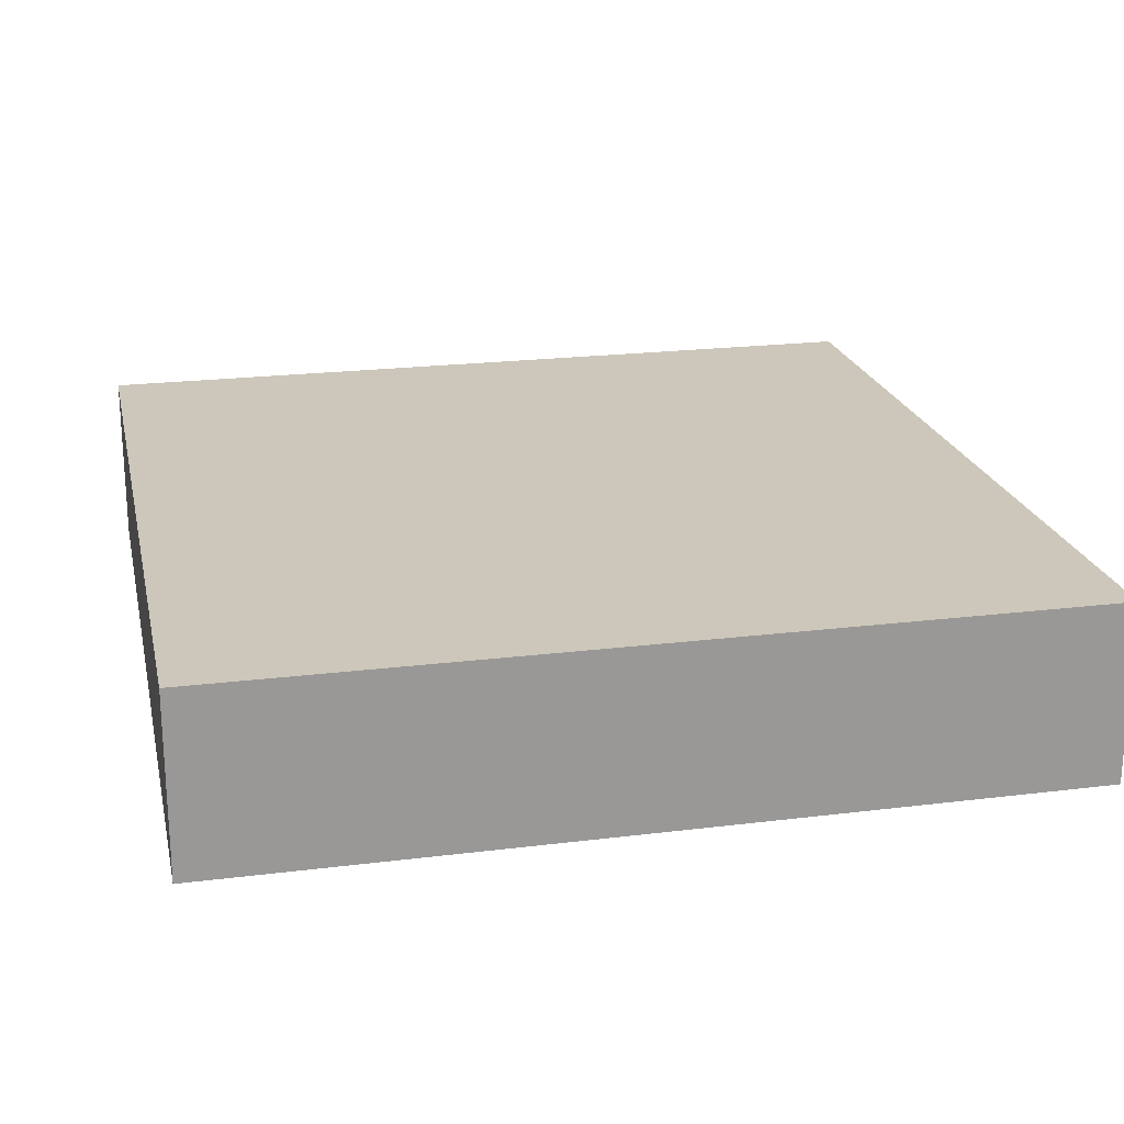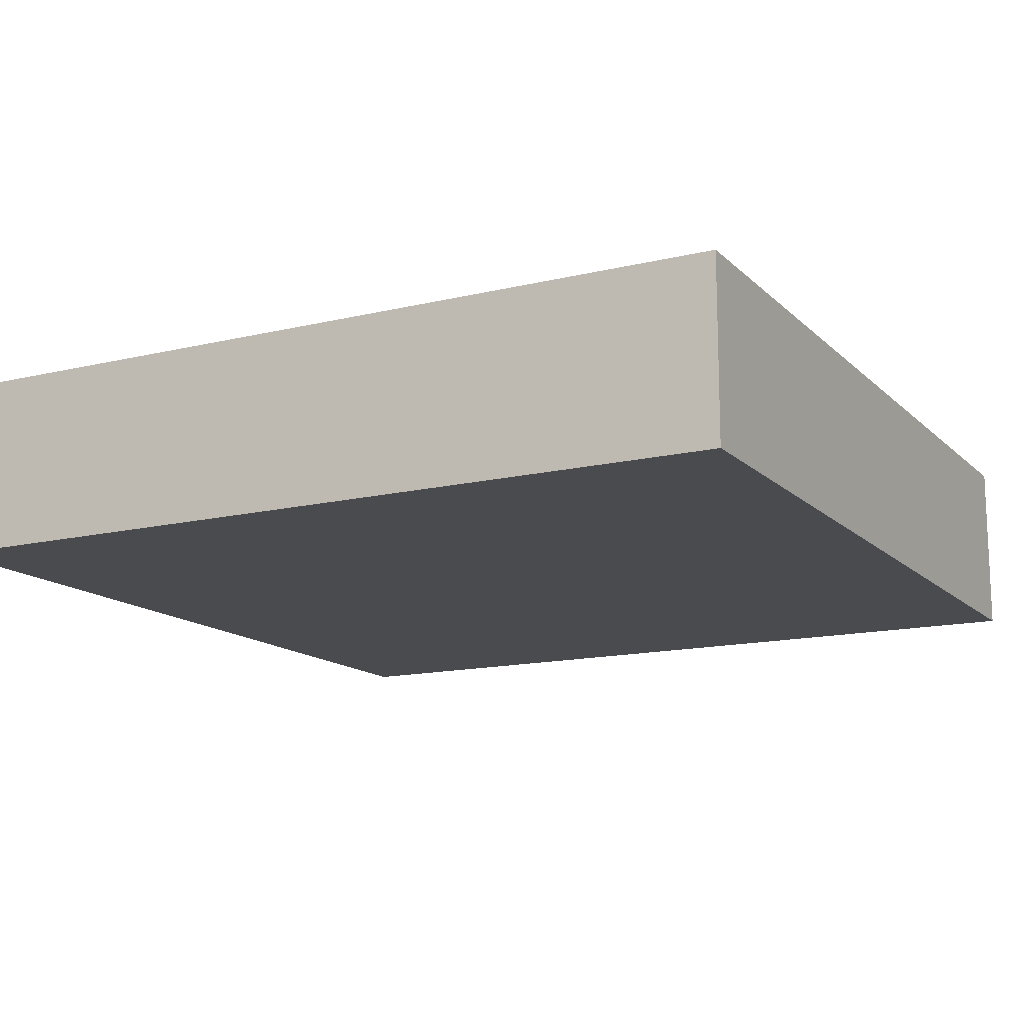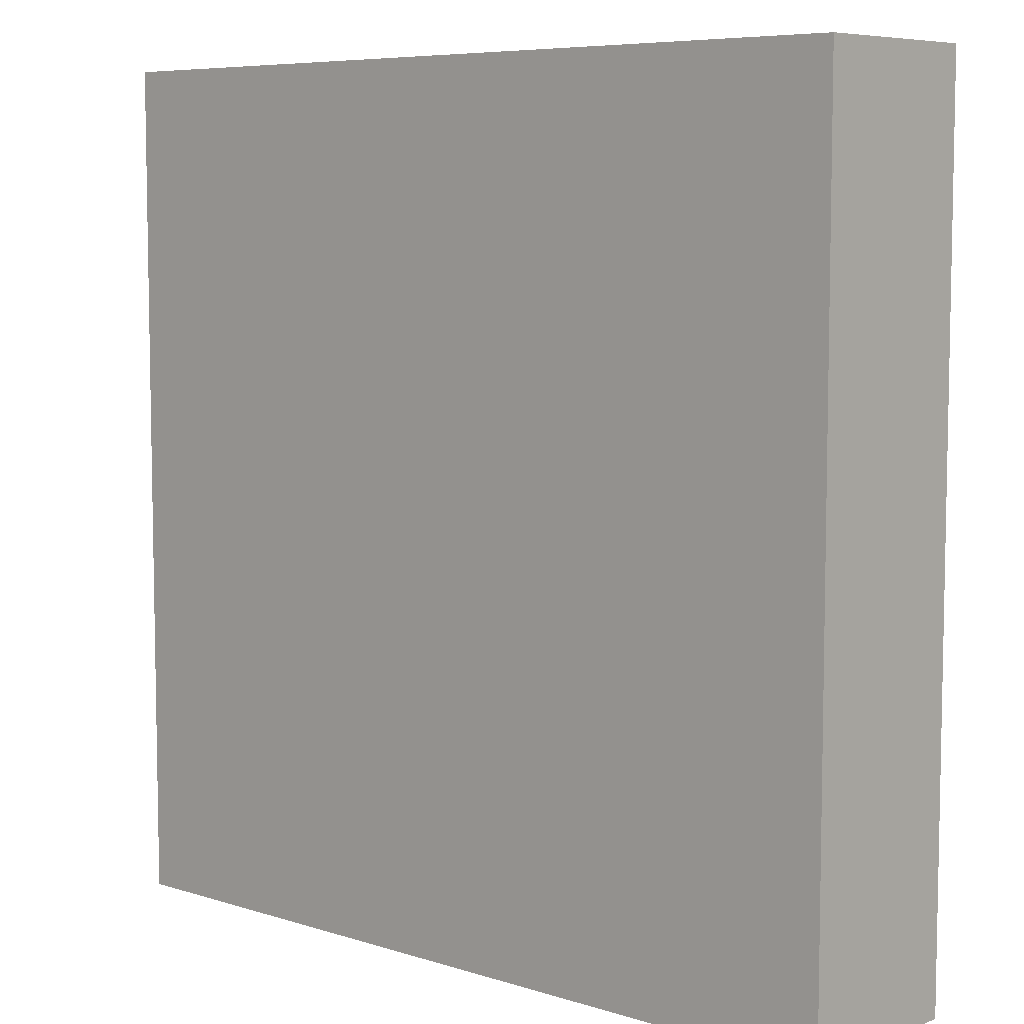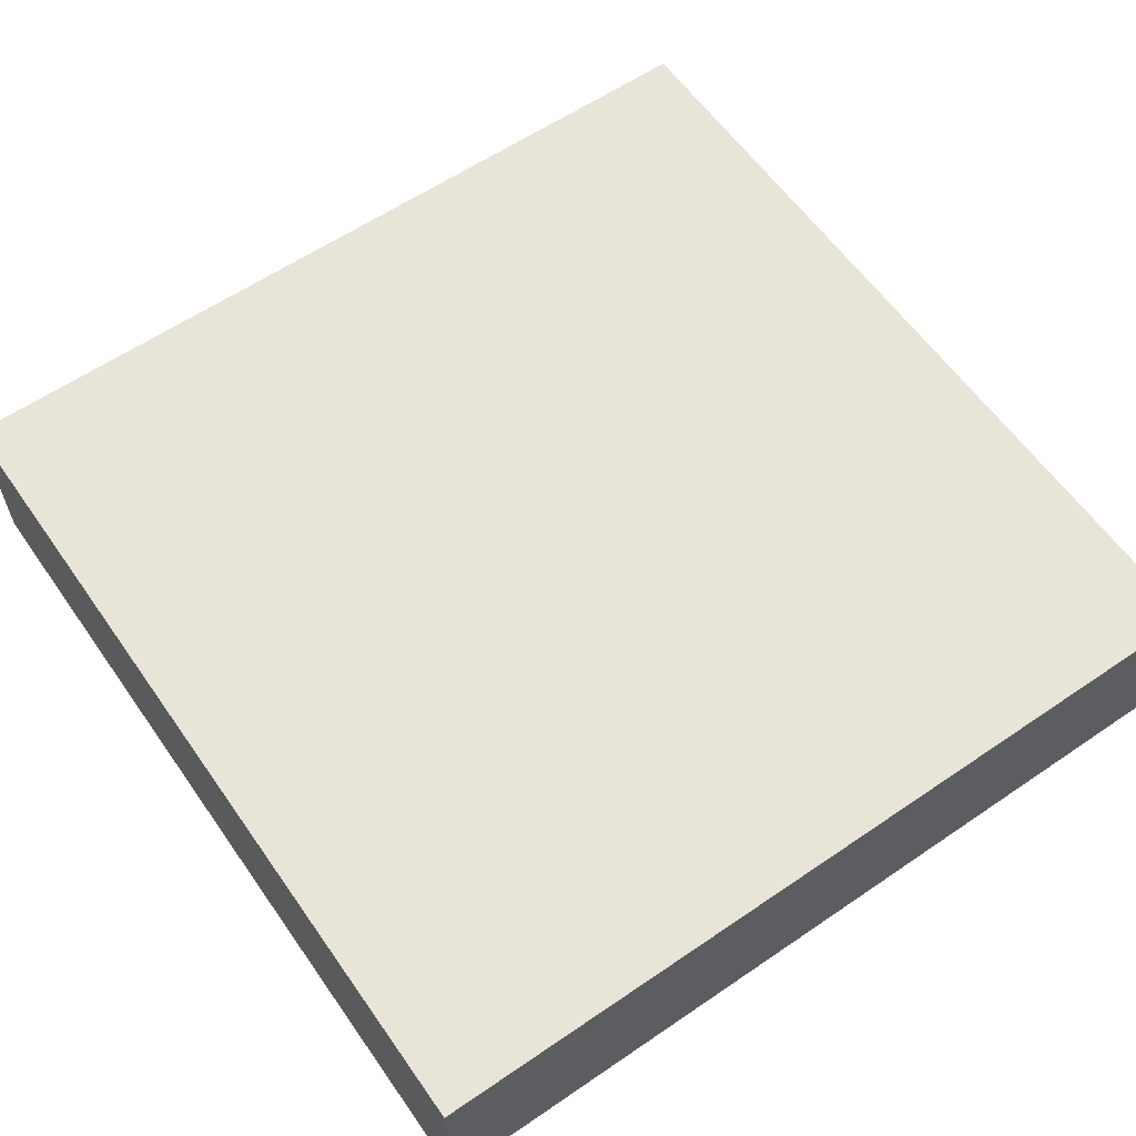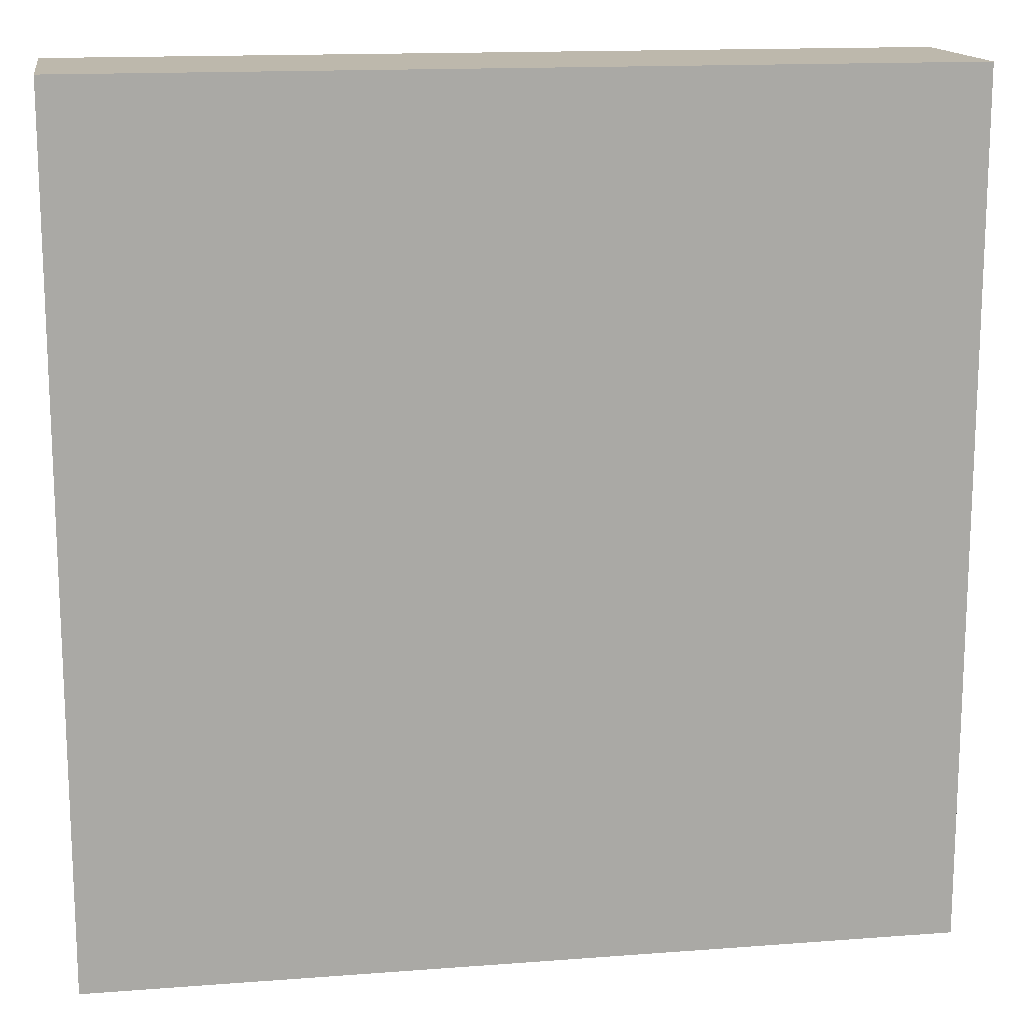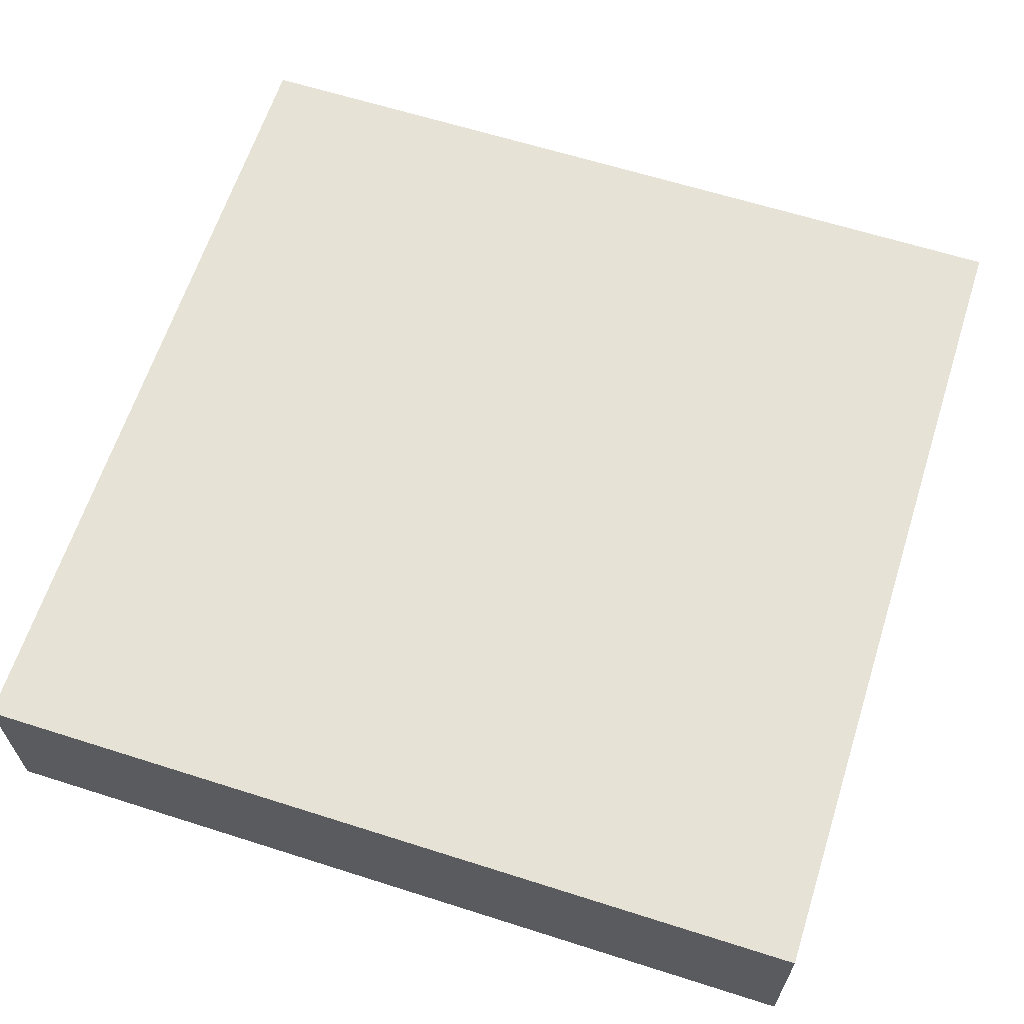
<metadata>
{"format":"obj","ext":"obj","renderer":"f3d","projection":"perspective","resolution":1024,"background":"white","views":[{"elev":21.4,"azim":-102.4,"up":"+Y"},{"elev":-14.2,"azim":117.9,"up":"+Y"},{"elev":7.0,"azim":-137.7,"up":"+Z"},{"elev":60.2,"azim":-124.9,"up":"+Y"},{"elev":14.9,"azim":-9.3,"up":"+Z"},{"elev":63.5,"azim":-72.2,"up":"+Y"}]}
</metadata>
<code>
o mesh18/mesh18-geometry#mesh18-geometry
v -0.1078 -0.1559 0.1231
v -0.1775 -0.1559 0.1928
v -0.1775 -0.1559 0.1231
v -0.1078 -0.1559 0.1928
v -0.1775 -0.1412 0.1231
v -0.1078 -0.1412 0.1928
v -0.1775 -0.1412 0.1928
v -0.1078 -0.1412 0.1231
f 1 2 3
f 2 1 4
f 3 2 1
f 4 1 2
f 2 5 3
f 3 5 2
f 5 1 3
f 3 1 5
f 1 6 4
f 4 6 1
f 6 2 4
f 4 2 6
f 5 2 7
f 7 2 5
f 1 5 8
f 8 5 1
f 6 1 8
f 8 1 6
f 2 6 7
f 7 6 2
f 6 5 7
f 7 5 6
f 5 6 8
f 8 6 5

</code>
